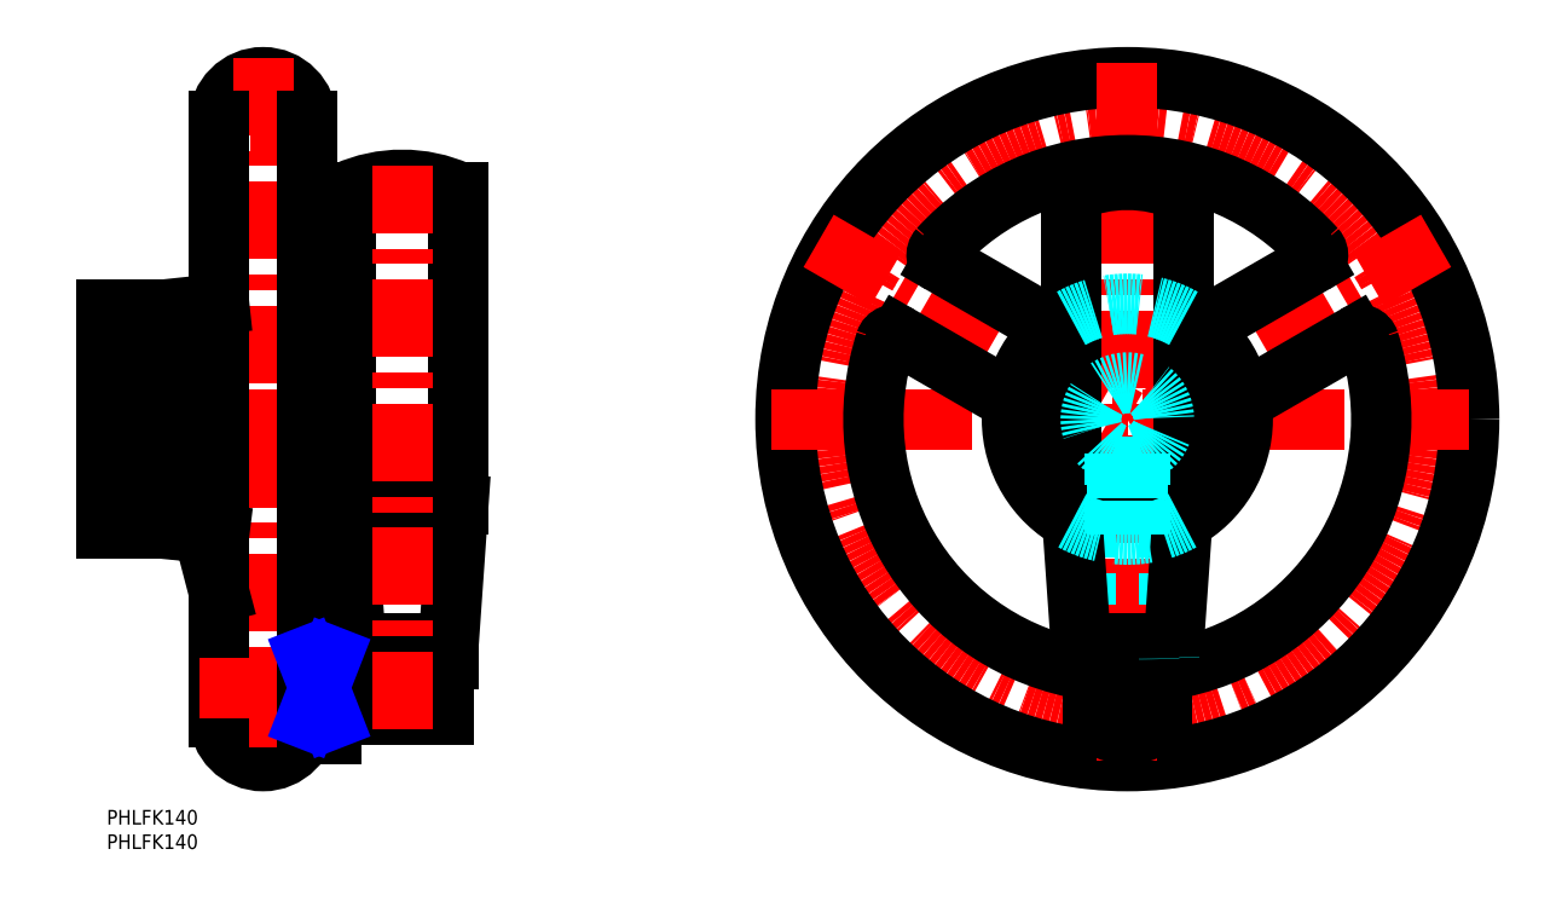
<metadata>
{"format":"dxf","ext":"dxf","renderer":"ezdxf+matplotlib","layout":"modelspace","background":"white","min_lineweight":24,"dpi":150}
</metadata>
<code>
0
SECTION
2
ENTITIES
0
INSERT
8
MSM_CONTINUOUS
2
*U12
10
0
20
0
30
0
0
INSERT
8
MSM_CONTINUOUS
2
*U13
10
0
20
0
30
0
0
ARC
8
MSM_CONTINUOUS
10
32
20
141
30
0
40
9
50
0
51
180
0
LINE
8
MSM_CENTER
10
32
20
154
30
0
11
32
21
6
31
0
0
LINE
8
MSM_CENTER
10
45.2
20
141
30
0
11
18.8
21
141
31
0
0
LINE
8
MSM_CENTER
10
-4
20
80
30
0
11
45
21
80
31
0
0
ARC
8
MSM_CONTINUOUS
10
32
20
19
30
0
40
9
50
180
51
0
0
LINE
8
MSM_CENTER
10
45
20
19
30
0
11
19
21
19
31
0
0
LINE
8
MSM_CONTINUOUS
10
23
20
44.49
30
0
11
19.8
21
56.78
31
0
0
LINE
8
MSM_CONTINUOUS
10
23
20
19
30
0
11
23
21
141
31
0
0
LINE
8
MSM_CONTINUOUS
10
-1.42e-14
20
57.55
30
0
11
-1.42e-14
21
102.4
31
0
0
LINE
8
MSM_CONTINUOUS
10
12
20
57.55
30
0
11
12
21
102.4
31
0
0
LINE
8
MSM_CONTINUOUS
10
19.8
20
56.78
30
0
11
12
21
57.55
31
0
0
LINE
8
MSM_CONTINUOUS
10
19.8
20
56.78
30
0
11
23
21
56.38
31
0
0
LINE
8
MSM_CONTINUOUS
10
12
20
102.4
30
0
11
23
21
103.6
31
0
0
LINE
8
MSM_CONTINUOUS
10
-1.42e-14
20
102.4
30
0
11
12
21
102.4
31
0
0
LINE
8
MSM_CONTINUOUS
10
12
20
57.55
30
0
11
-1.42e-14
21
57.55
31
0
0
LINE
8
MSM_CENTER
10
19
20
25
30
0
11
72
21
25
31
0
0
LINE
8
MSM_CONTINUOUS
10
69
20
19.5
30
0
11
69
21
30.5
31
0
0
LINE
8
MSM_CONTINUOUS
10
69
20
30.5
30
0
11
46
21
30.5
31
0
0
LINE
8
MSM_CONTINUOUS
10
46
20
19.5
30
0
11
69
21
19.5
31
0
0
LINE
8
MSM_CONTINUOUS
10
46
20
15.5
30
0
11
41
21
15.5
31
0
0
LINE
8
MSM_CONTINUOUS
10
46
20
18.58
30
0
11
41
21
18.58
31
0
0
LINE
8
MSM_CONTINUOUS
10
41
20
15.5
30
0
11
41
21
141
31
0
0
LINE
8
MSM_CONTINUOUS
10
46
20
15.5
30
0
11
46
21
34.5
31
0
0
LINE
8
MSM_CONTINUOUS
10
46
20
31.42
30
0
11
41
21
31.42
31
0
0
LINE
8
MSM_CONTINUOUS
10
41
20
34.5
30
0
11
46
21
34.5
31
0
0
LINE
8
MSM_CONTINUOUS
10
54.5
20
30.5
30
0
11
54.5
21
31
31
0
0
LINE
8
MSM_CONTINUOUS
10
66.5
20
31
30
0
11
66.5
21
30.5
31
0
0
LINE
8
MSM_CONTINUOUS
10
54.79
20
31
30
0
11
54.79
21
30.5
31
0
0
LINE
8
MSM_CONTINUOUS
10
66.21
20
30.5
30
0
11
66.21
21
31
31
0
0
LINE
8
MSM_CONTINUOUS
10
51
20
31
30
0
11
51
21
34
31
0
0
LINE
8
MSM_CONTINUOUS
10
70
20
34
30
0
11
70
21
31
31
0
0
LINE
8
MSM_CONTINUOUS
10
70
20
31
30
0
11
51
21
31
31
0
0
LINE
8
MSM_CONTINUOUS
10
51
20
34
30
0
11
49
21
62.5
31
0
0
LINE
8
MSM_CONTINUOUS
10
72
20
62.5
30
0
11
70
21
34
31
0
0
LINE
8
MSM_CONTINUOUS
10
70
20
34
30
0
11
51
21
34
31
0
0
LINE
8
MSM_CONTINUOUS
10
49
20
62.5
30
0
11
49
21
126.5
31
0
0
LINE
8
MSM_CONTINUOUS
10
72
20
126.5
30
0
11
72
21
62.5
31
0
0
LINE
8
MSM_CONTINUOUS
10
72
20
62.5
30
0
11
49
21
62.5
31
0
0
ARC
8
MSM_CONTINUOUS
10
60.5
20
100.8
30
0
40
28.2
50
65.93
51
114.1
0
CIRCLE
8
MSM_CONTINUOUS
10
60.5
20
25
30
0
40
1.5
0
LINE
8
MSM_CENTER
10
60.5
20
16.5
30
0
11
60.5
21
132
31
0
0
LINE
8
MSM_NARROW
10
46
20
18.58
30
0
11
41
21
31.42
31
0
0
LINE
8
MSM_NARROW
10
46
20
31.42
30
0
11
41
21
18.58
31
0
0
CIRCLE
8
MSM_CENTER
10
209
20
80
30
0
40
61
0
CIRCLE
8
MSM_CONTINUOUS
10
209
20
80
30
0
40
70
0
LINE
8
MSM_CENTER
10
209
20
153
30
0
11
209
21
7
31
0
0
LINE
8
MSM_CENTER
10
136
20
80
30
0
11
282
21
80
31
0
0
LINE
8
MSM_CENTER
10
145.8
20
116.5
30
0
11
209
21
80
31
0
0
LINE
8
MSM_CENTER
10
272.2
20
116.5
30
0
11
209
21
80
31
0
0
ARC
8
MSM_CONTINUOUS
10
171.9
20
113.6
30
0
40
2
50
137.8
51
240
0
ARC
8
MSM_CONTINUOUS
10
161.4
20
95.3
30
0
40
2
50
60
51
162.2
0
ARC
8
MSM_CONTINUOUS
10
246.1
20
113.6
30
0
40
2
50
300
51
42.18
0
ARC
8
MSM_CONTINUOUS
10
256.6
20
95.3
30
0
40
2
50
17.82
51
120
0
LINE
8
MSM_CONTINUOUS
10
247.1
20
111.8
30
0
11
223.8
21
98.42
31
0
0
LINE
8
MSM_CONTINUOUS
10
255.6
20
97.03
30
0
11
232.3
21
83.61
31
0
0
ARC
8
MSM_CONTINUOUS
10
209
20
80
30
0
40
52
50
42.18
51
137.8
0
LINE
8
MSM_CONTINUOUS
10
162.4
20
97.03
30
0
11
185.7
21
83.61
31
0
0
LINE
8
MSM_CONTINUOUS
10
170.9
20
111.8
30
0
11
194.2
21
98.42
31
0
0
ARC
8
MSM_DASHED
10
198.5
20
31.13
30
0
40
2
50
356.4
51
0
0
ARC
8
MSM_CONTINUOUS
10
219.6
20
31.13
30
0
40
2
50
183.6
51
282.2
0
ARC
8
MSM_CONTINUOUS
10
209
20
80
30
0
40
52
50
282.2
51
17.82
0
ARC
8
MSM_CONTINUOUS
10
209
20
80
30
0
40
52
50
162.2
51
257.8
0
LINE
8
MSM_DASHED
10
200.5
20
57.98
30
0
11
200.5
21
31.13
31
0
0
LINE
8
MSM_DASHED
10
217.5
20
57.98
30
0
11
217.5
21
31.13
31
0
0
ARC
8
MSM_CONTINUOUS
10
209
20
80
30
0
40
23.62
50
119.1
51
241.5
0
LINE
8
MSM_CENTER
10
218
20
25
30
0
11
200
21
25
31
0
0
ARC
8
MSM_CONTINUOUS
10
209
20
25
30
0
40
9.5
50
222.5
51
317.5
0
LINE
8
MSM_CONTINUOUS
10
216
20
18.58
30
0
11
216
21
31
31
0
0
LINE
8
MSM_CONTINUOUS
10
202
20
31
30
0
11
202
21
18.58
31
0
0
LINE
8
MSM_CONTINUOUS
10
210.8
20
19.5
30
0
11
210.8
21
31
31
0
0
LINE
8
MSM_CONTINUOUS
10
207.2
20
31
30
0
11
207.2
21
19.5
31
0
0
LINE
8
MSM_CONTINUOUS
10
211.4
20
19.5
30
0
11
206.6
21
19.5
31
0
0
LINE
8
MSM_CONTINUOUS
10
199.5
20
31
30
0
11
218.5
21
31
31
0
0
LINE
8
MSM_CONTINUOUS
10
218.5
20
31
30
0
11
218.5
21
34
31
0
0
LINE
8
MSM_CONTINUOUS
10
199.5
20
34
30
0
11
199.5
21
31
31
0
0
LINE
8
MSM_CONTINUOUS
10
199.5
20
34
30
0
11
218.5
21
34
31
0
0
LINE
8
MSM_CONTINUOUS
10
218.5
20
34
30
0
11
220.5
21
62.5
31
0
0
LINE
8
MSM_CONTINUOUS
10
197.5
20
62.5
30
0
11
199.5
21
34
31
0
0
LINE
8
MSM_CONTINUOUS
10
197.5
20
62.5
30
0
11
220.5
21
62.5
31
0
0
LINE
8
MSM_CONTINUOUS
10
220.5
20
62.5
30
0
11
220.5
21
126.5
31
0
0
LINE
8
MSM_CONTINUOUS
10
197.5
20
126.5
30
0
11
197.5
21
62.5
31
0
0
ARC
8
MSM_CONTINUOUS
10
209
20
100.8
30
0
40
28.2
50
65.93
51
114.1
0
LINE
8
MSM_CONTINUOUS
10
207.2
20
30.5
30
0
11
206.6
21
30.5
31
0
0
LINE
8
MSM_CONTINUOUS
10
211.4
20
30.5
30
0
11
210.8
21
30.5
31
0
0
ARC
8
MSM_CONTINUOUS
10
209
20
25
30
0
40
6
50
113.6
51
246.4
0
ARC
8
MSM_CONTINUOUS
10
209
20
25
30
0
40
6
50
293.6
51
66.44
0
ARC
8
MSM_CONTINUOUS
10
209
20
80
30
0
40
23.62
50
298.5
51
60.87
0
ARC
8
MSM_DASHED
10
209
20
80
30
0
40
23.62
50
241.5
51
298.5
0
ARC
8
MSM_DASHED
10
209
20
80
30
0
40
23.62
50
60.87
51
119.1
0
ARC
8
MSM_CONTINUOUS
10
198.4
20
31.13
30
0
40
2
50
257.8
51
356.4
0
ARC
8
MSM_DASHED
10
219.5
20
31.13
30
0
40
2
50
180
51
183.6
0
ARC
8
MSM_DASHED
10
209
20
80
30
0
40
7.5
50
289.5
51
250.5
0
LINE
8
MSM_DASHED
10
211.5
20
70.2
30
0
11
206.5
21
70.2
31
0
0
LINE
8
MSM_DASHED
10
211.5
20
72.93
30
0
11
211.5
21
56.51
31
0
0
LINE
8
MSM_DASHED
10
211.1
20
70.2
30
0
11
211.1
21
56.47
31
0
0
LINE
8
MSM_DASHED
10
206.9
20
70.2
30
0
11
206.9
21
56.47
31
0
0
LINE
8
MSM_DASHED
10
206.5
20
72.93
30
0
11
206.5
21
56.51
31
0
0
ENDSEC
0
EOF

</code>
